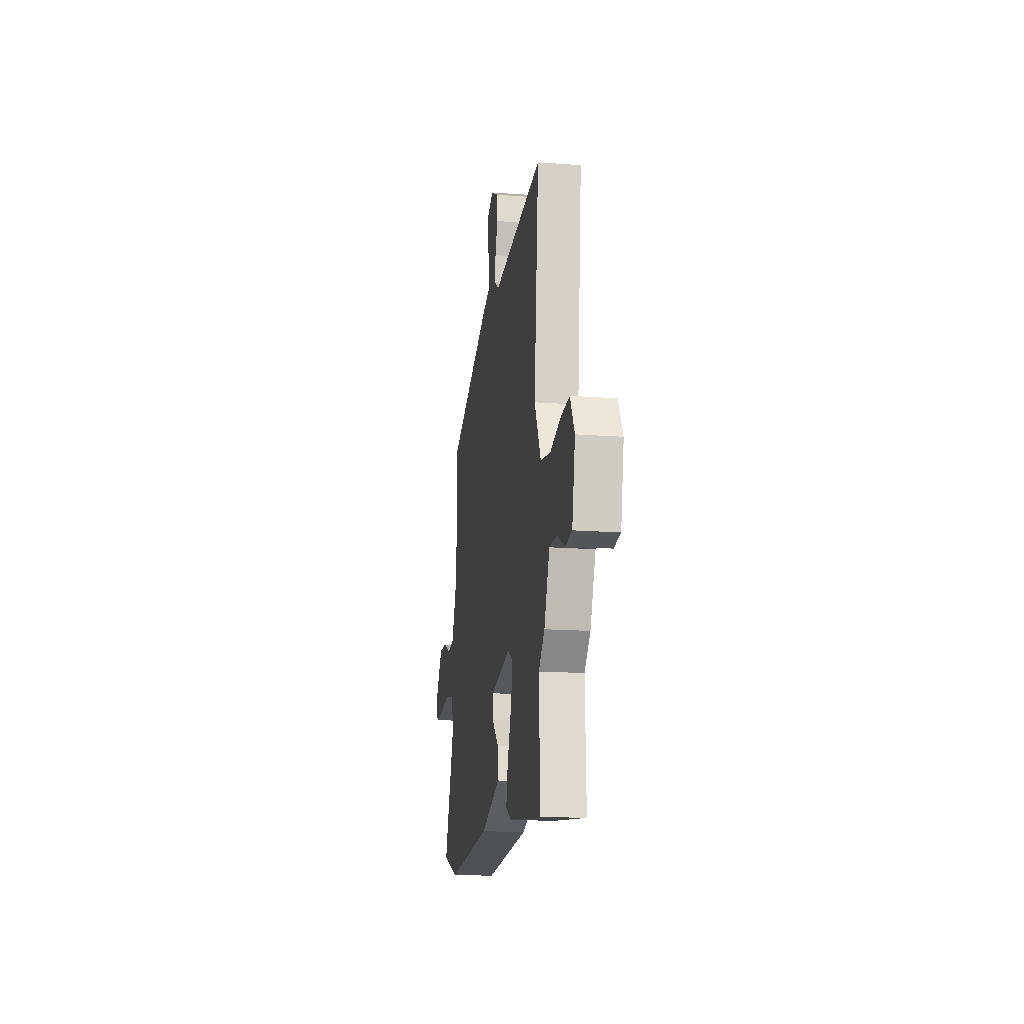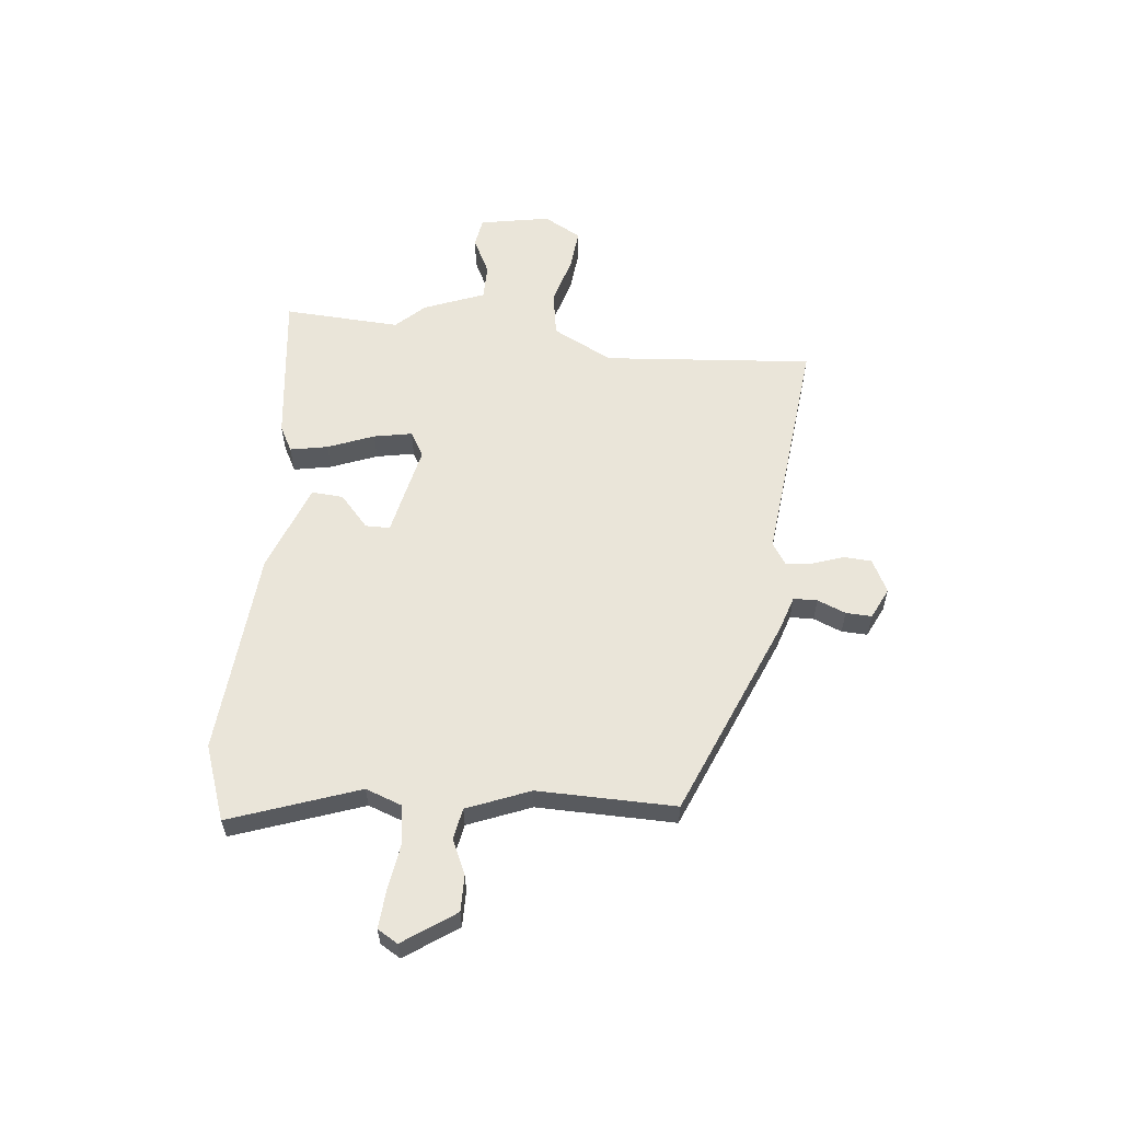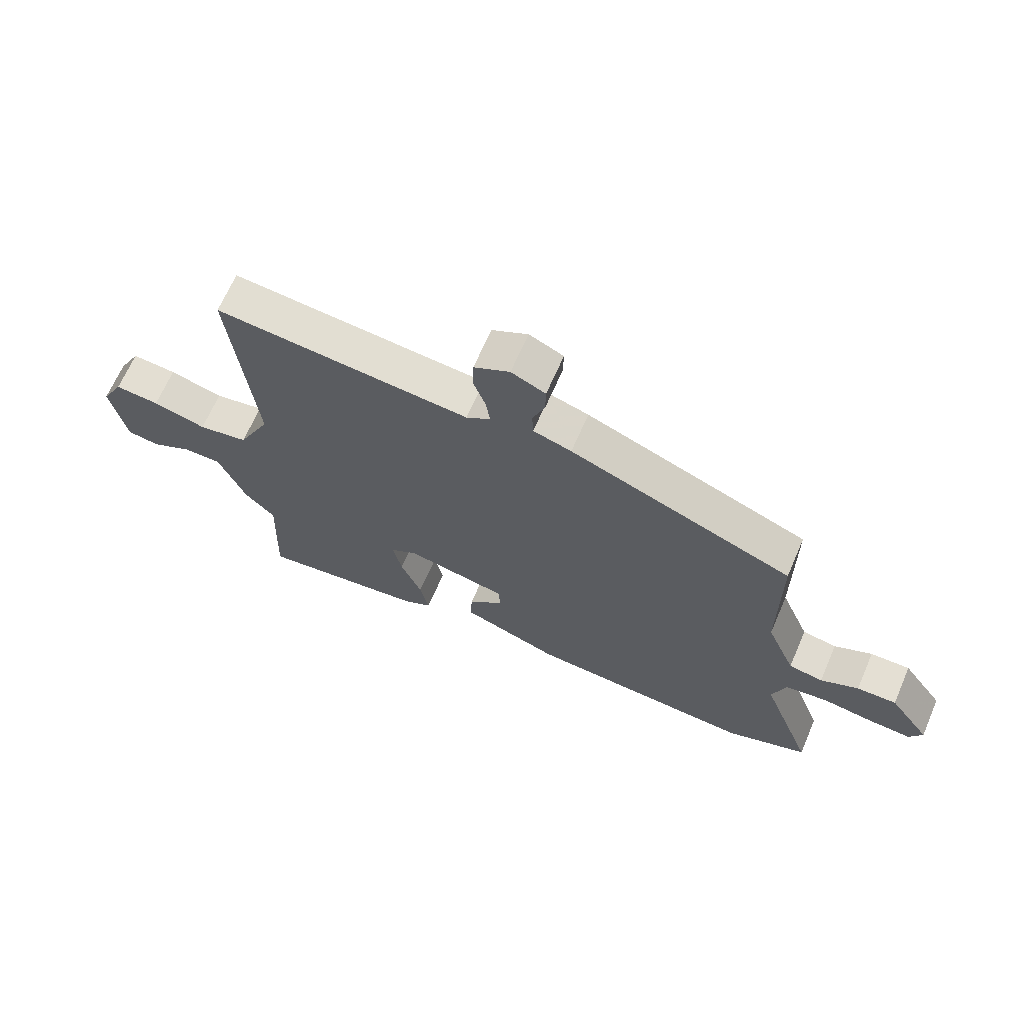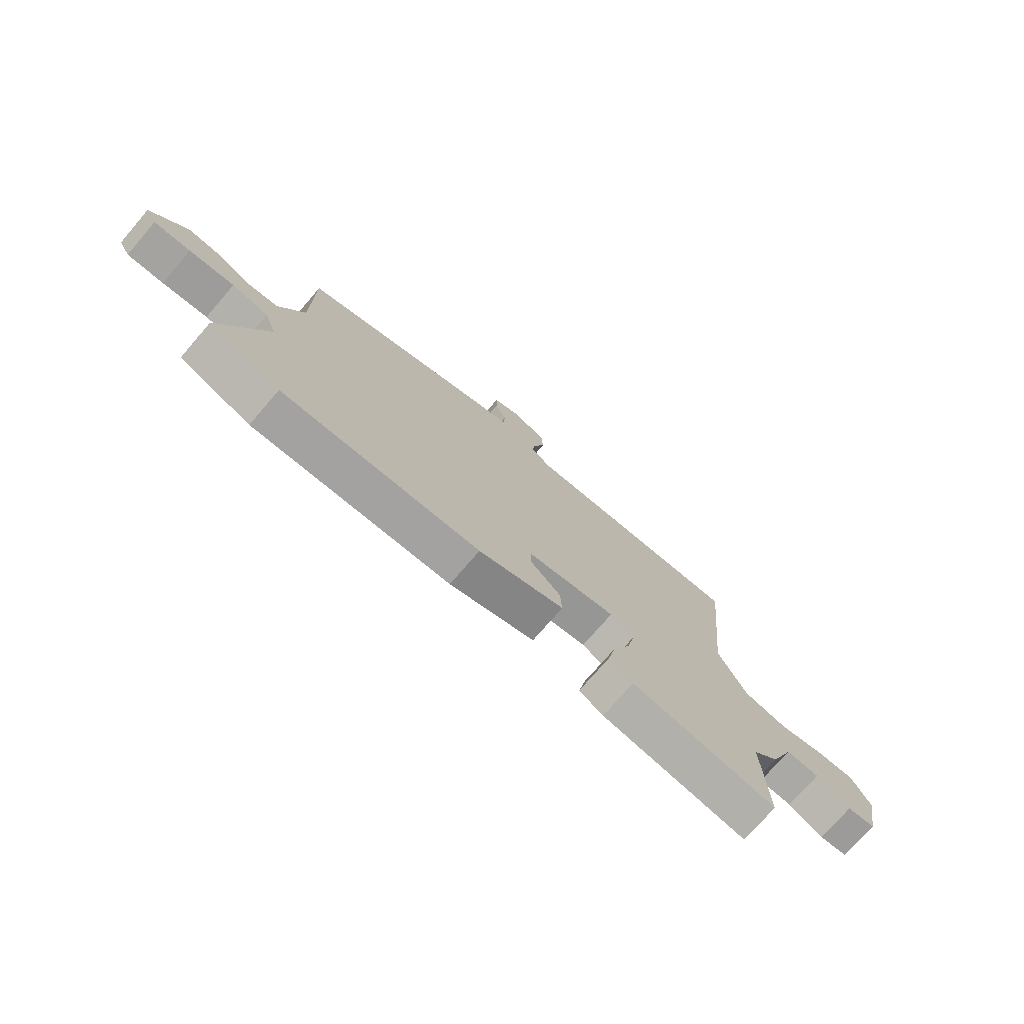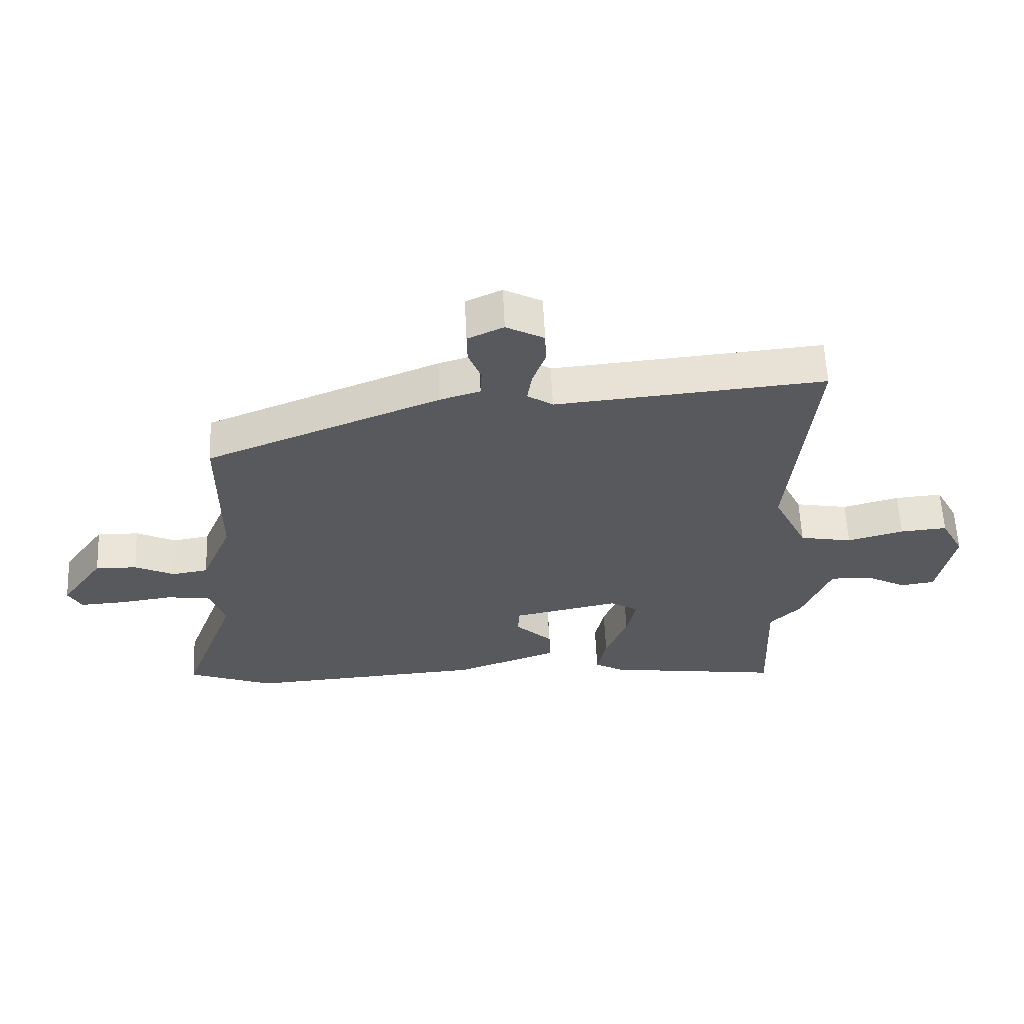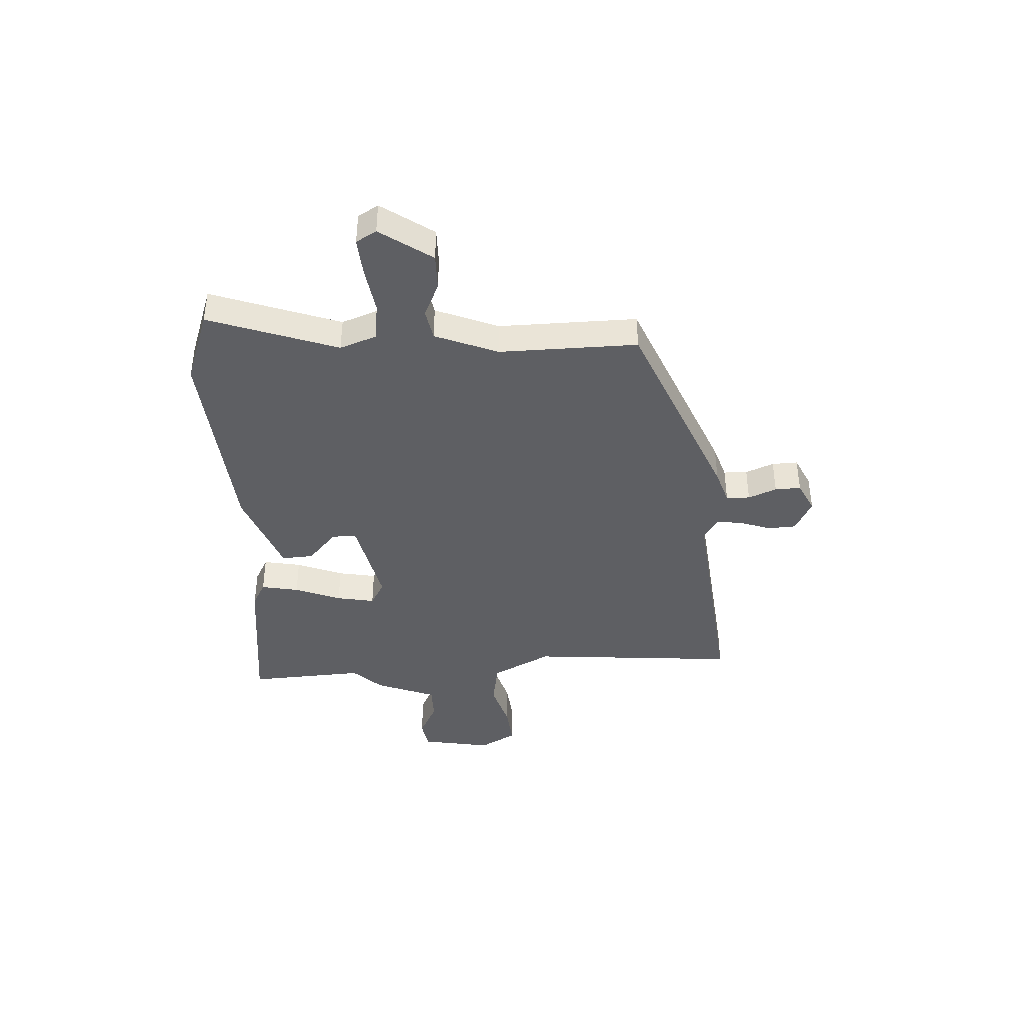
<metadata>
{"format":"obj","ext":"obj","renderer":"f3d","projection":"perspective","resolution":1024,"background":"white","views":[{"elev":-16.7,"azim":81.3,"up":"+Z"},{"elev":58.5,"azim":-83.0,"up":"+Y"},{"elev":66.7,"azim":-156.6,"up":"+Z"},{"elev":-74.8,"azim":-40.8,"up":"+Z"},{"elev":59.8,"azim":-2.6,"up":"+Z"},{"elev":-40.8,"azim":-85.7,"up":"+Y"}]}
</metadata>
<code>
v -0.504 0.07 0.349
v -0.12 0.07 0.5
v -0.054 0.07 0.52
v -0.052 0.07 0.565
v -0.073 0.07 0.619
v -0.074 0.07 0.668
v -0.015 0.07 0.695
v 0.047 0.07 0.662
v 0.049 0.07 0.609
v 0.028 0.07 0.551
v 0.02 0.07 0.501
v 0.062 0.07 0.473
v 0.503 0.07 0.511
v 0.463 0.07 0.115
v 0.519 0.07 0.001
v 0.605 0.07 -0.015
v 0.697 0.07 0.01
v 0.774 0.07 0.016
v 0.812 0.07 -0.055
v 0.785 0.07 -0.188
v 0.729 0.07 -0.196
v 0.66 0.07 -0.16
v 0.593 0.07 -0.159
v 0.546 0.07 -0.273
v 0.494 0.07 -0.326
v 0.502 0.07 -0.547
v 0.213 0.07 -0.507
v 0.165 0.07 -0.48
v 0.18 0.07 -0.409
v 0.216 0.07 -0.322
v 0.231 0.07 -0.25
v 0.184 0.07 -0.222
v 0.009 0.07 -0.257
v 0.008 0.07 -0.303
v 0.068 0.07 -0.359
v 0.071 0.07 -0.419
v -0.098 0.07 -0.479
v -0.489 0.07 -0.504
v -0.629 0.07 -0.451
v -0.538 0.07 -0.209
v -0.562 0.07 -0.139
v -0.634 0.07 -0.128
v -0.723 0.07 -0.14
v -0.795 0.07 -0.144
v -0.817 0.07 -0.105
v -0.747 0.07 -0.008
v -0.679 0.07 -0.01
v -0.614 0.07 -0.041
v -0.555 0.07 -0.031
v -0.505 0.07 0.087
v -0.504 0 0.349
v -0.12 0 0.5
v -0.054 0 0.52
v -0.052 0 0.565
v -0.073 0 0.619
v -0.074 0 0.668
v -0.015 0 0.695
v 0.047 0 0.662
v 0.049 0 0.609
v 0.028 0 0.551
v 0.02 0 0.501
v 0.062 0 0.473
v 0.503 0 0.511
v 0.463 0 0.115
v 0.519 0 0.001
v 0.605 0 -0.015
v 0.697 0 0.01
v 0.774 0 0.016
v 0.812 0 -0.055
v 0.785 0 -0.188
v 0.729 0 -0.196
v 0.66 0 -0.16
v 0.593 0 -0.159
v 0.546 0 -0.273
v 0.494 0 -0.326
v 0.502 0 -0.547
v 0.213 0 -0.507
v 0.165 0 -0.48
v 0.18 0 -0.409
v 0.216 0 -0.322
v 0.231 0 -0.25
v 0.184 0 -0.222
v 0.009 0 -0.257
v 0.008 0 -0.303
v 0.068 0 -0.359
v 0.071 0 -0.419
v -0.098 0 -0.479
v -0.489 0 -0.504
v -0.629 0 -0.451
v -0.538 0 -0.209
v -0.562 0 -0.139
v -0.634 0 -0.128
v -0.723 0 -0.14
v -0.795 0 -0.144
v -0.817 0 -0.105
v -0.747 0 -0.008
v -0.679 0 -0.01
v -0.614 0 -0.041
v -0.555 0 -0.031
v -0.505 0 0.087
f 45 46 47 48
f 45 48 49
f 42 43 44 45
f 42 45 49
f 41 42 49
f 40 41 49 50
f 38 39 40
f 37 38 40 50
f 34 35 36 37
f 33 34 37 50
f 27 28 29 30
f 25 26 27 30
f 23 24 25 30
f 23 30 31
f 19 20 21 22
f 19 22 23
f 16 17 18 19
f 15 16 19 23
f 14 15 23 31
f 12 13 14 31
f 7 8 9 10
f 7 10 11
f 4 5 6 7
f 3 4 7 11
f 32 33 50 1
f 11 12 31 32
f 3 11 32
f 1 2 3 32
f 98 97 96 95
f 99 98 95
f 95 94 93 92
f 99 95 92
f 99 92 91
f 100 99 91 90
f 90 89 88
f 100 90 88 87
f 87 86 85 84
f 100 87 84 83
f 80 79 78 77
f 80 77 76 75
f 80 75 74 73
f 81 80 73
f 72 71 70 69
f 73 72 69
f 69 68 67 66
f 73 69 66 65
f 81 73 65 64
f 81 64 63 62
f 60 59 58 57
f 61 60 57
f 57 56 55 54
f 61 57 54 53
f 51 100 83 82
f 82 81 62 61
f 82 61 53
f 82 53 52 51
f 1 51 52 2
f 2 52 53 3
f 3 53 54 4
f 4 54 55 5
f 5 55 56 6
f 6 56 57 7
f 7 57 58 8
f 8 58 59 9
f 9 59 60 10
f 10 60 61 11
f 11 61 62 12
f 12 62 63 13
f 13 63 64 14
f 14 64 65 15
f 15 65 66 16
f 16 66 67 17
f 17 67 68 18
f 18 68 69 19
f 19 69 70 20
f 20 70 71 21
f 21 71 72 22
f 22 72 73 23
f 23 73 74 24
f 24 74 75 25
f 25 75 76 26
f 26 76 77 27
f 27 77 78 28
f 28 78 79 29
f 29 79 80 30
f 30 80 81 31
f 31 81 82 32
f 32 82 83 33
f 33 83 84 34
f 34 84 85 35
f 35 85 86 36
f 36 86 87 37
f 37 87 88 38
f 38 88 89 39
f 39 89 90 40
f 40 90 91 41
f 41 91 92 42
f 42 92 93 43
f 43 93 94 44
f 44 94 95 45
f 45 95 96 46
f 46 96 97 47
f 47 97 98 48
f 48 98 99 49
f 49 99 100 50
f 50 100 51 1

</code>
